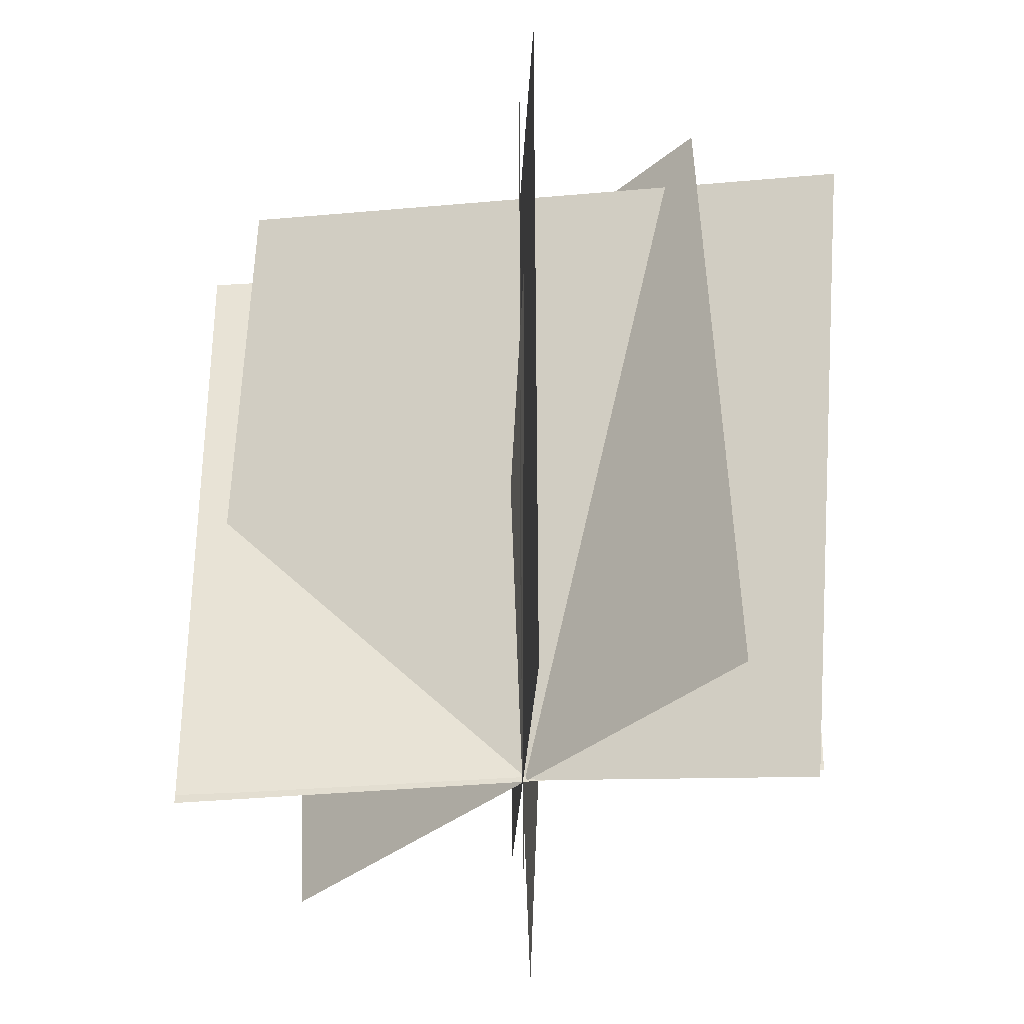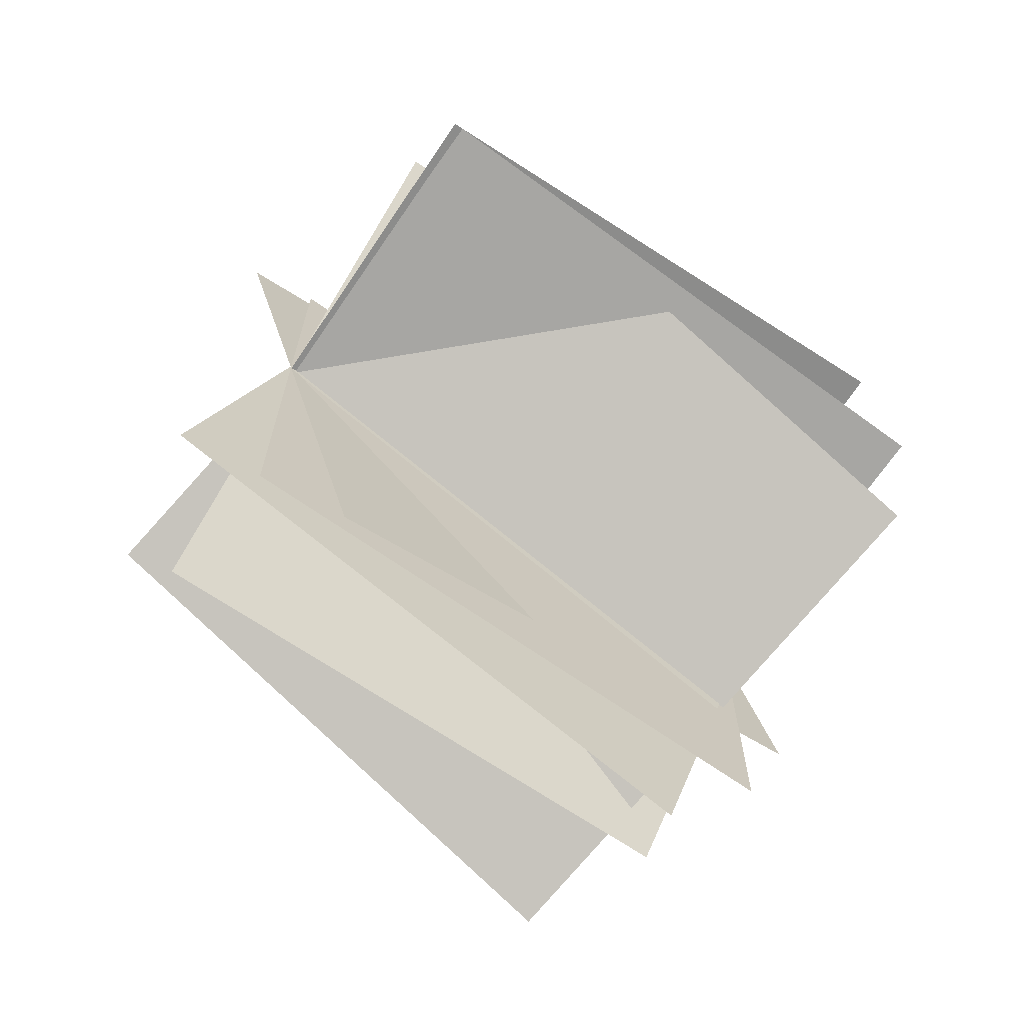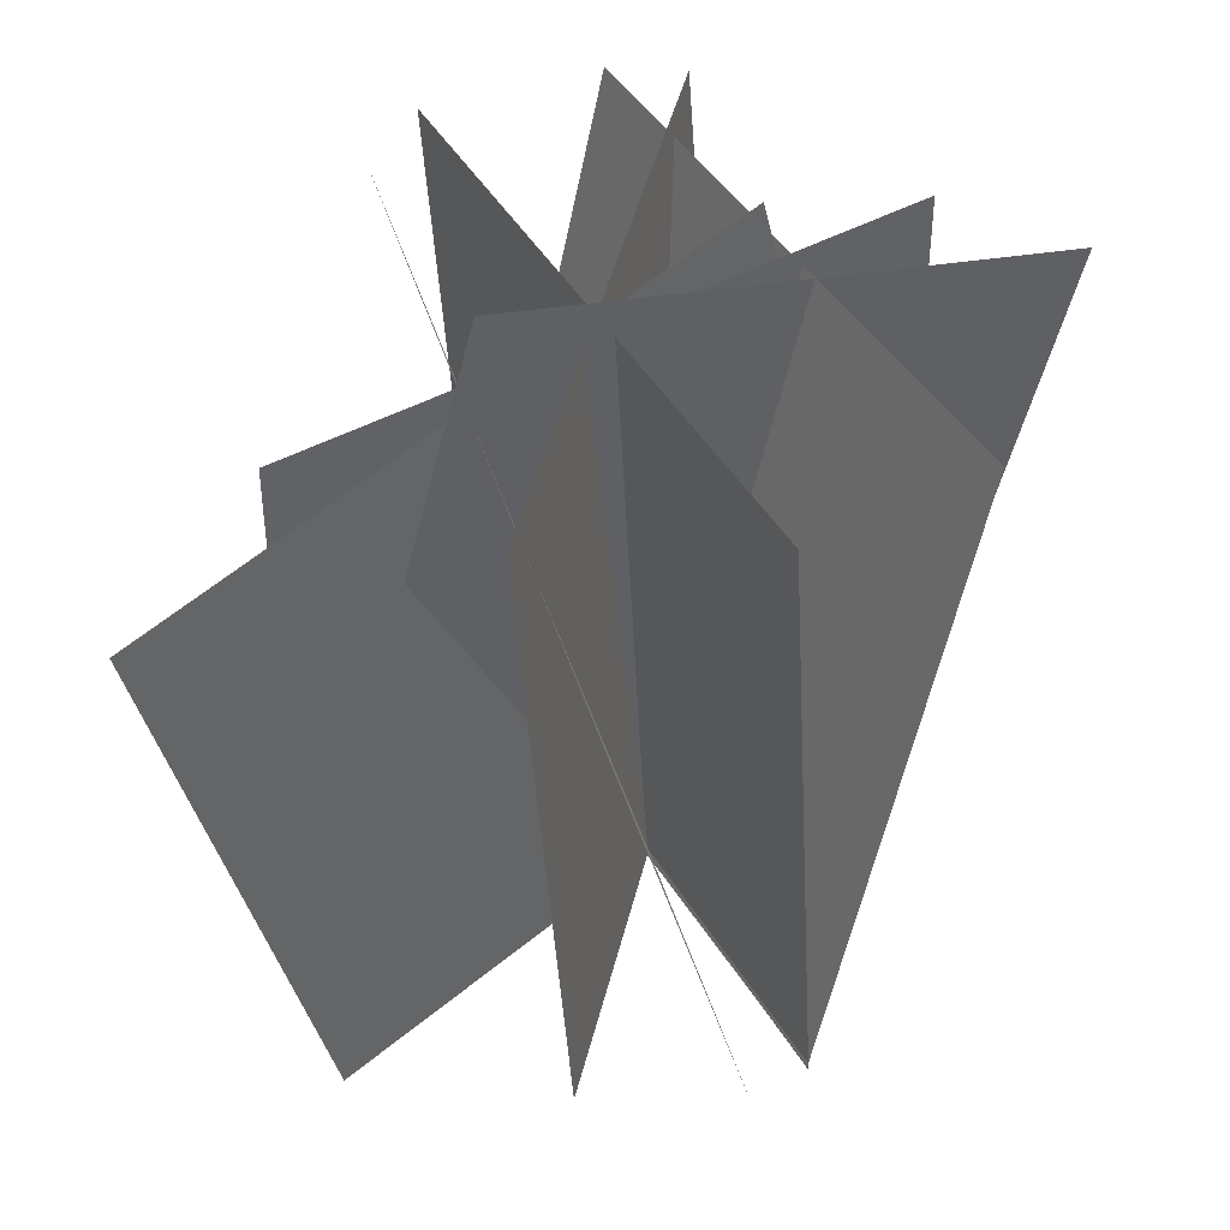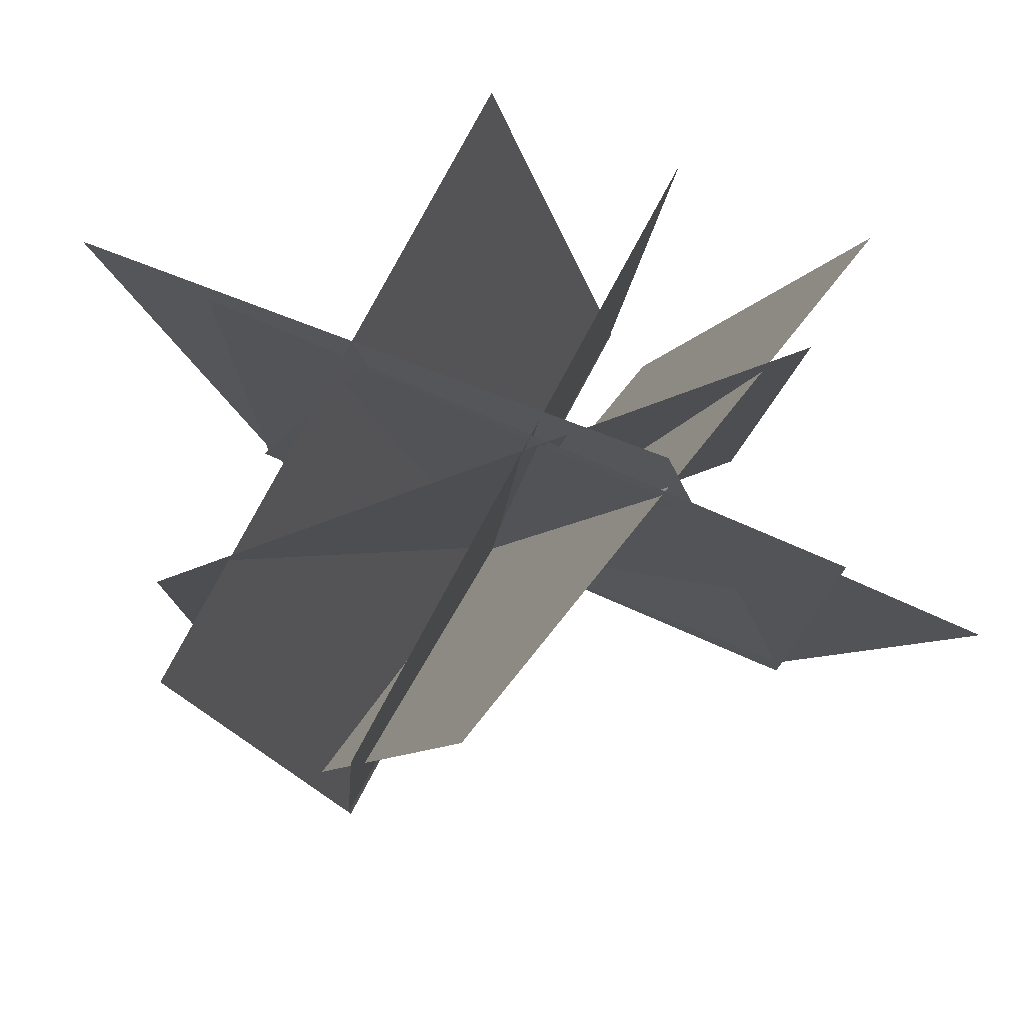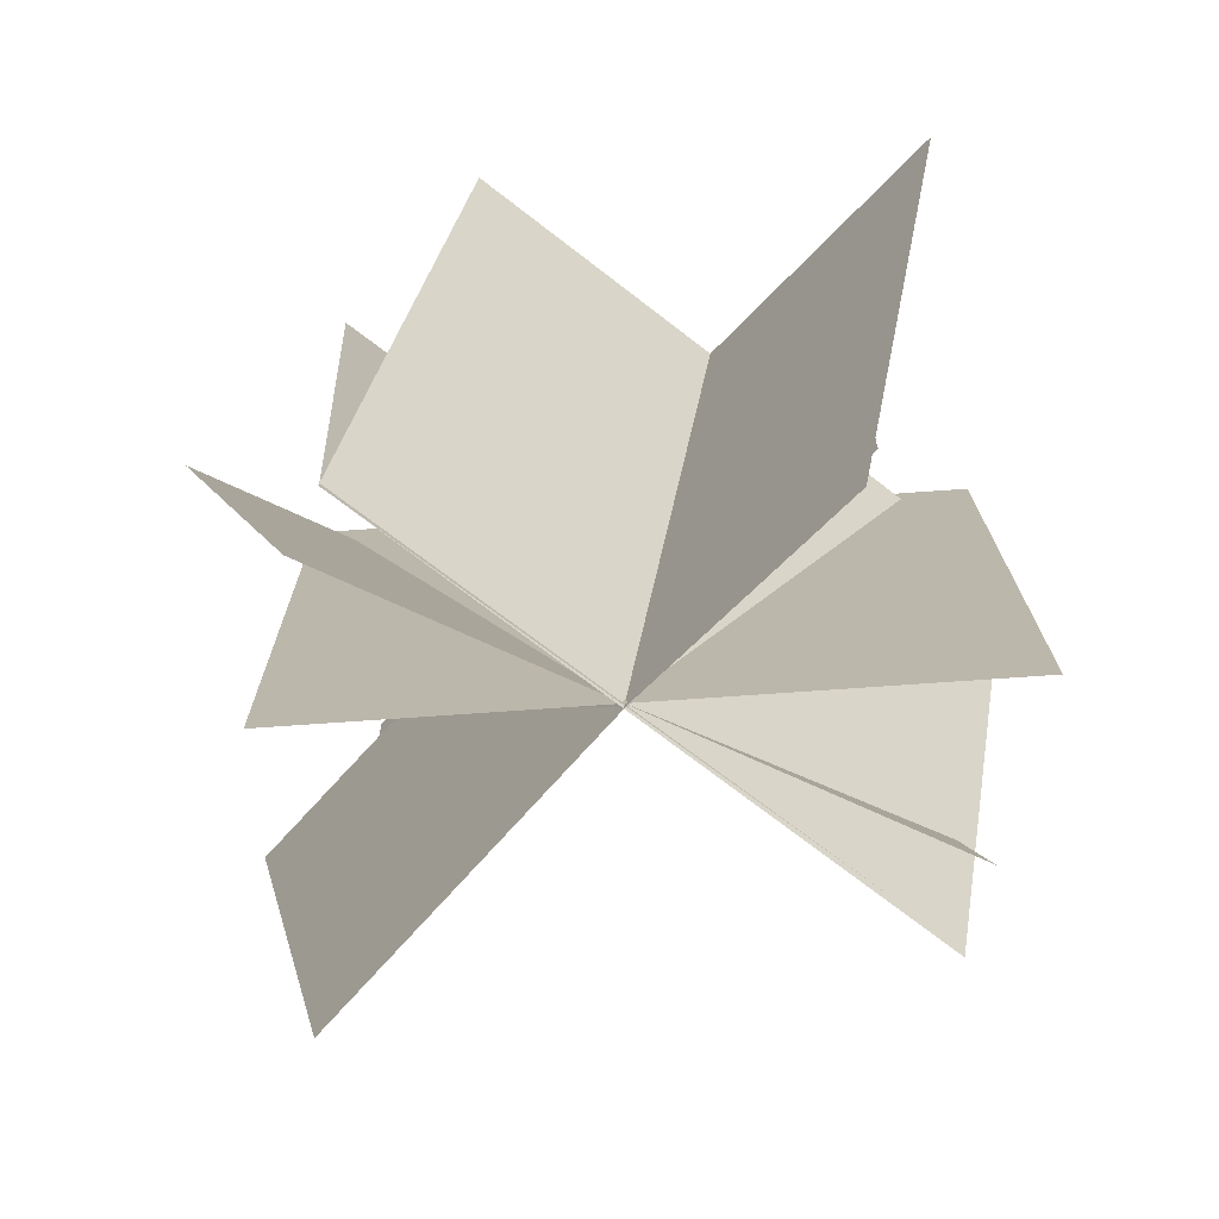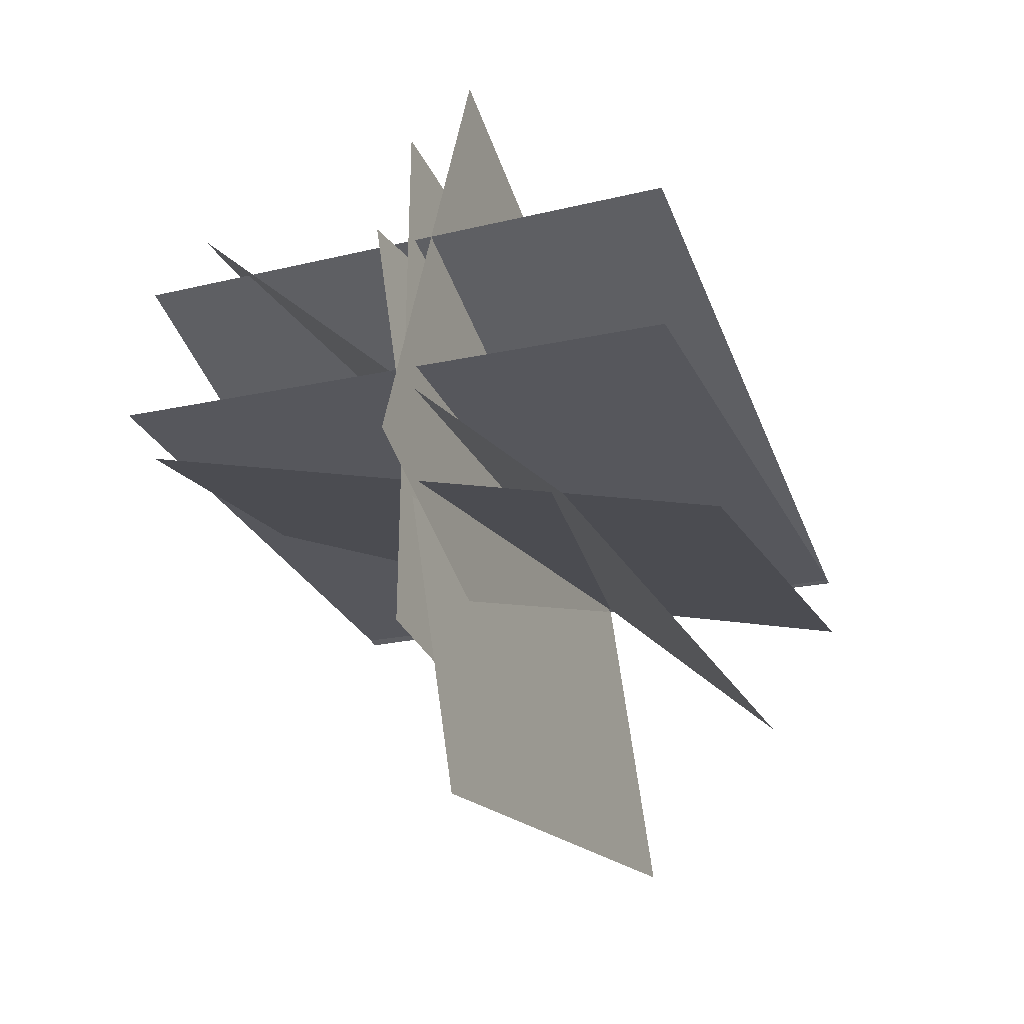
<metadata>
{"format":"obj","ext":"obj","renderer":"f3d","projection":"perspective","resolution":1024,"background":"white","views":[{"elev":-37.1,"azim":0.5,"up":"+Z"},{"elev":-68.1,"azim":-125.3,"up":"+Y"},{"elev":43.2,"azim":56.8,"up":"+Z"},{"elev":78.1,"azim":-66.6,"up":"+Z"},{"elev":-70.8,"azim":137.6,"up":"+Z"},{"elev":-32.9,"azim":22.5,"up":"+Y"}]}
</metadata>
<code>
o Plane_Plane.001
v -8e-06 -100 -14.59
v -8e-06 100 -14.59
v 8e-06 -100 185.4
v 8e-06 100 185.4
v 4.869 -95.21 -42.65
v -4.049 98.18 7.581
v 4.491 -145.5 150.9
v -4.427 47.88 201.2
v -2.666 -96.88 16.21
v 2.009 95.39 -38.68
v 3.885 -42.16 208.5
v 8.56 150.1 153.6
v -107.7 20.28 -12.76
v 91.63 3.762 -14.69
v -106.9 6.51 186.8
v 92.42 -10.01 184.8
v -107.7 20.28 -12.76
v 91.63 3.762 -14.69
v -106.9 6.51 186.8
v 92.42 -10.01 184.8
v -73.38 88.91 -12.76
v 64.91 -55.57 -14.69
v -81.91 78.07 186.8
v 56.38 -66.41 184.8
v -103.2 38.64 2.037
v 88.33 -11.34 -26.42
v -90.21 -20.08 192.8
v 101.3 -70.06 164.3
v -107.7 19.6 -16.03
v 91.63 3.268 -12.89
v -106.9 66.59 178.4
v 92.42 50.26 181.5
f 1 2 4 3
f 5 6 8 7
f 9 10 12 11
f 13 14 16 15
f 17 18 20 19
f 21 22 24 23
f 25 26 28 27
f 29 30 32 31

</code>
